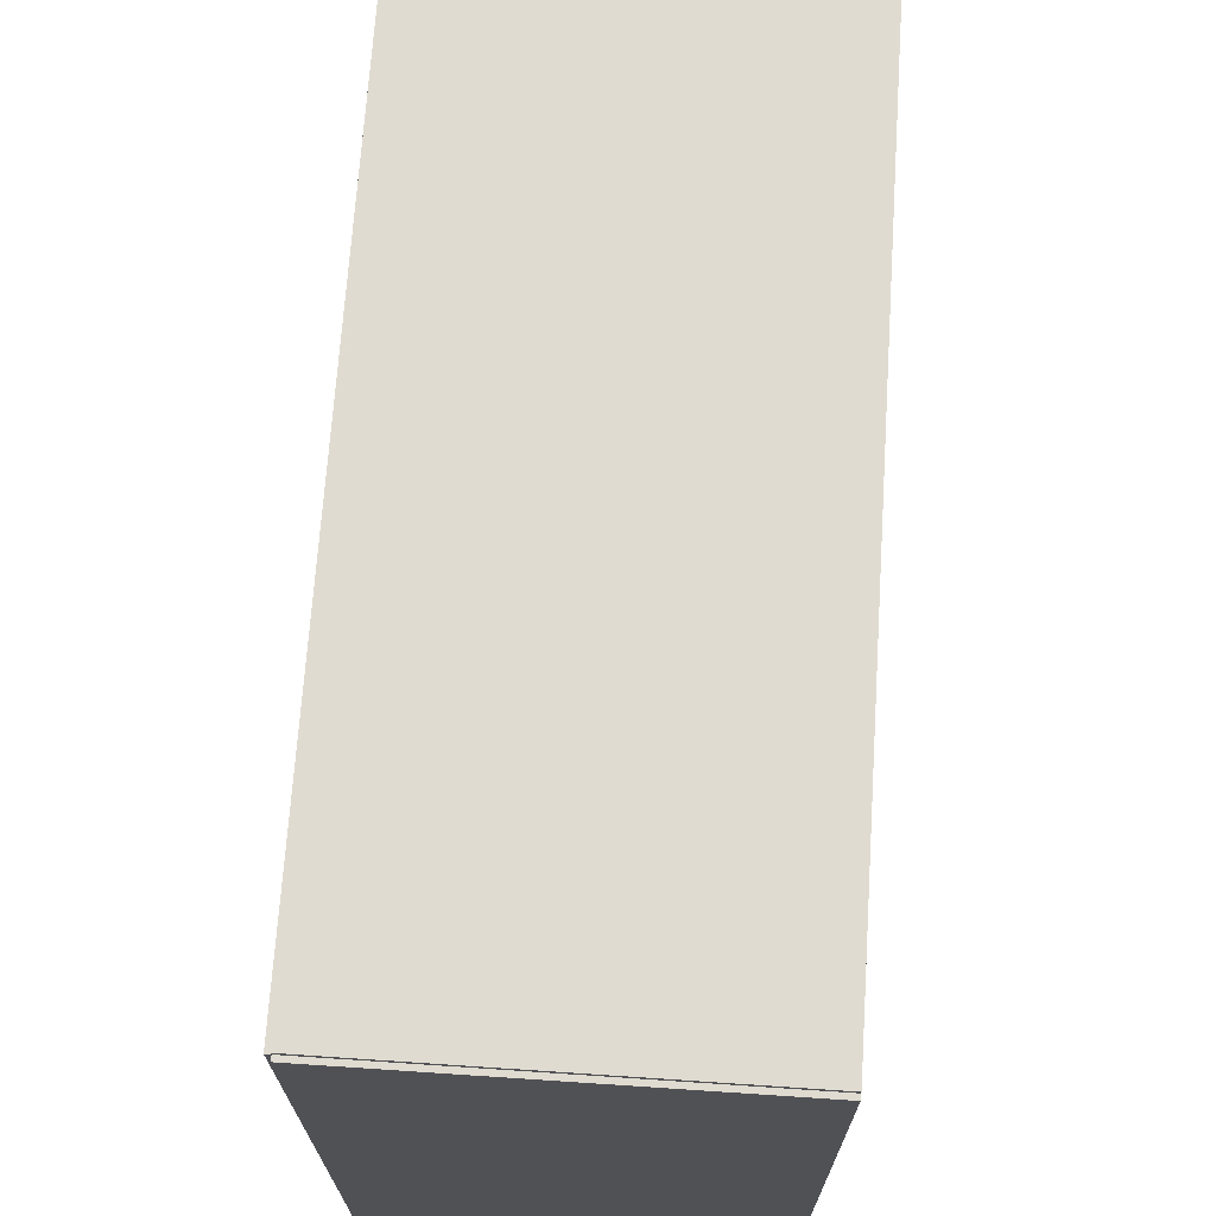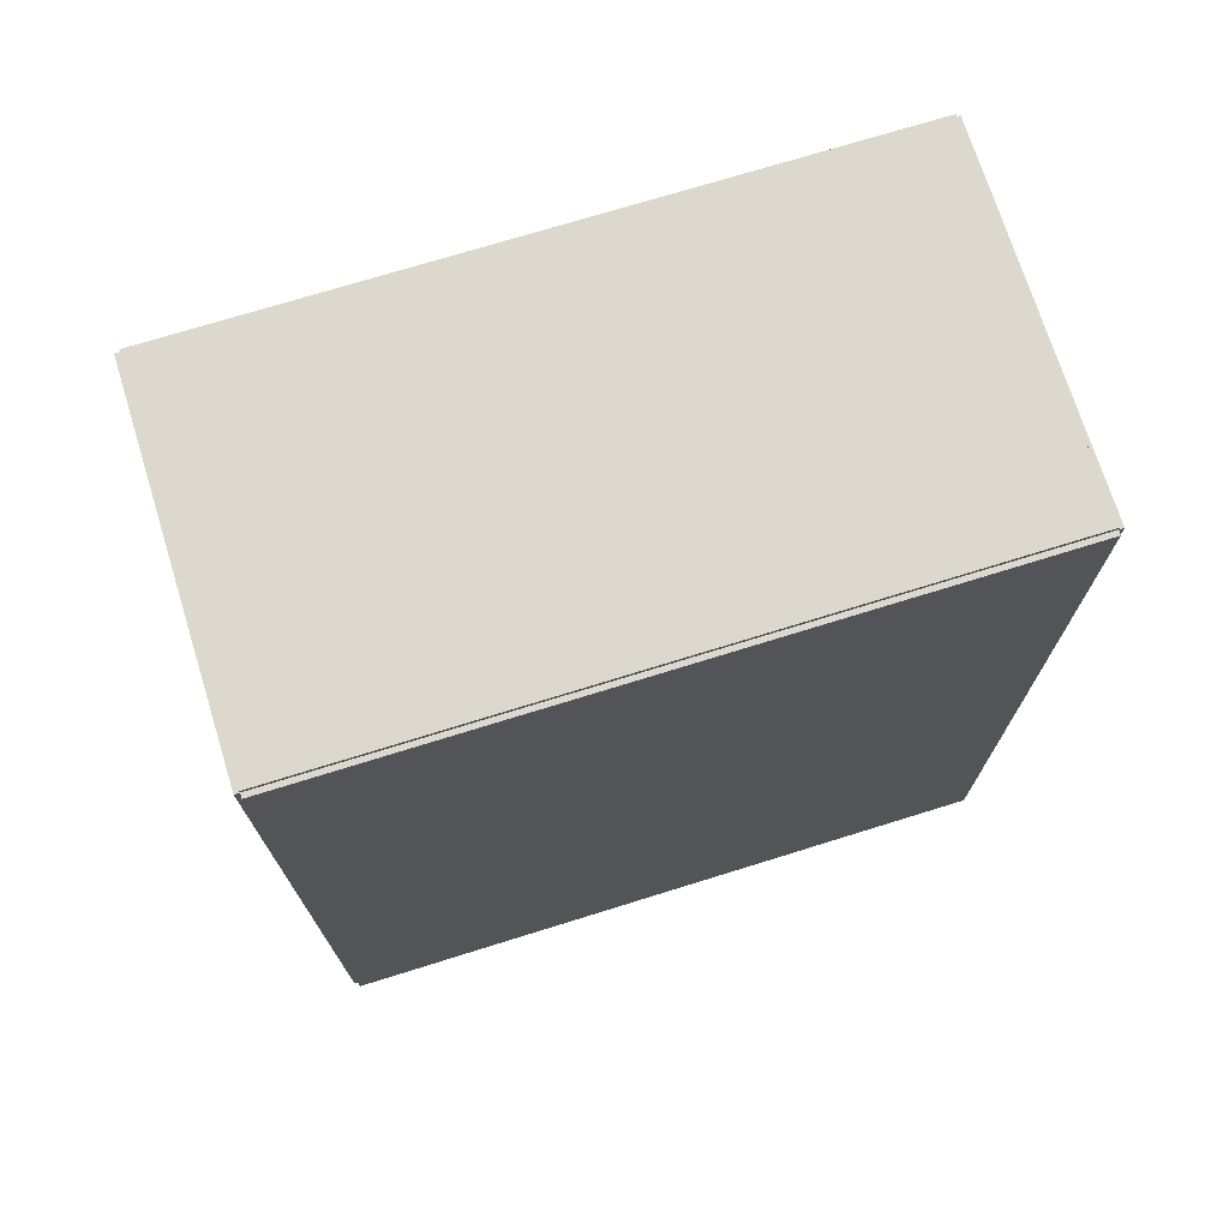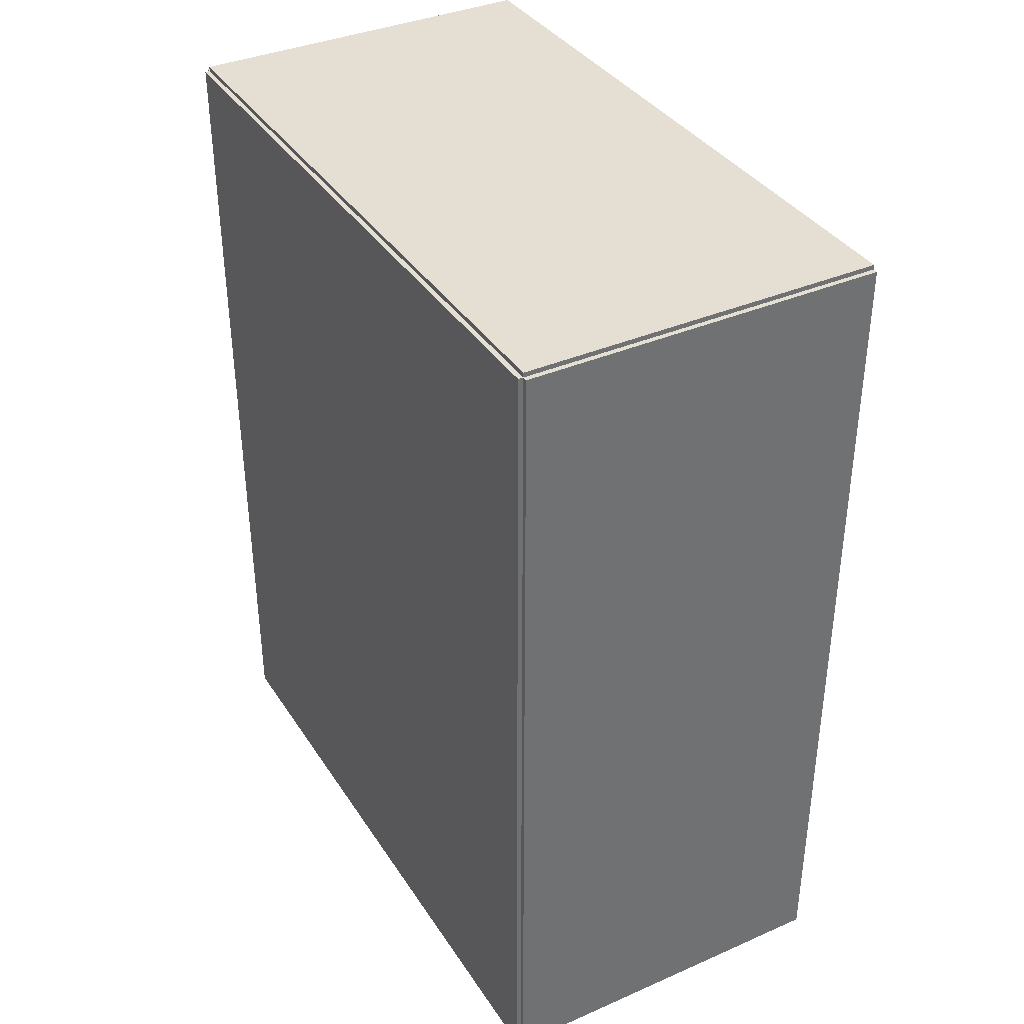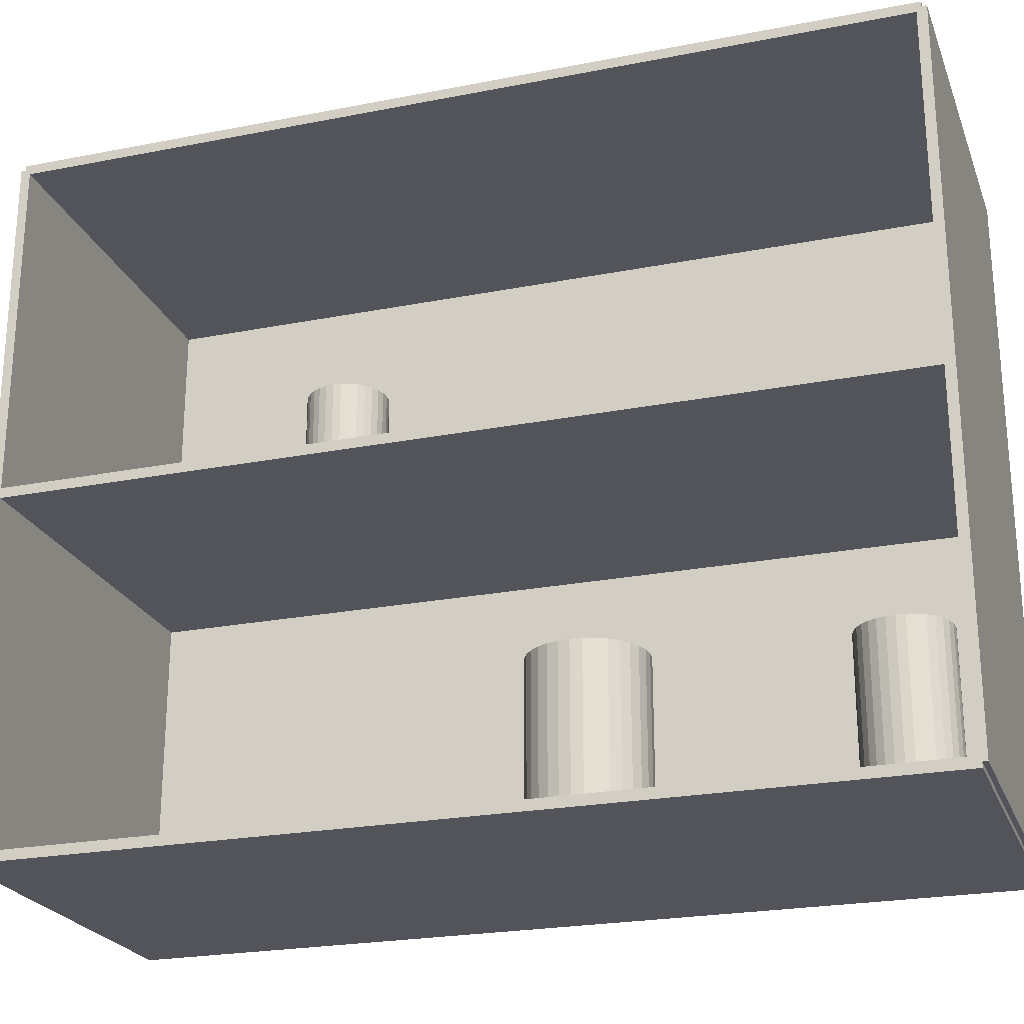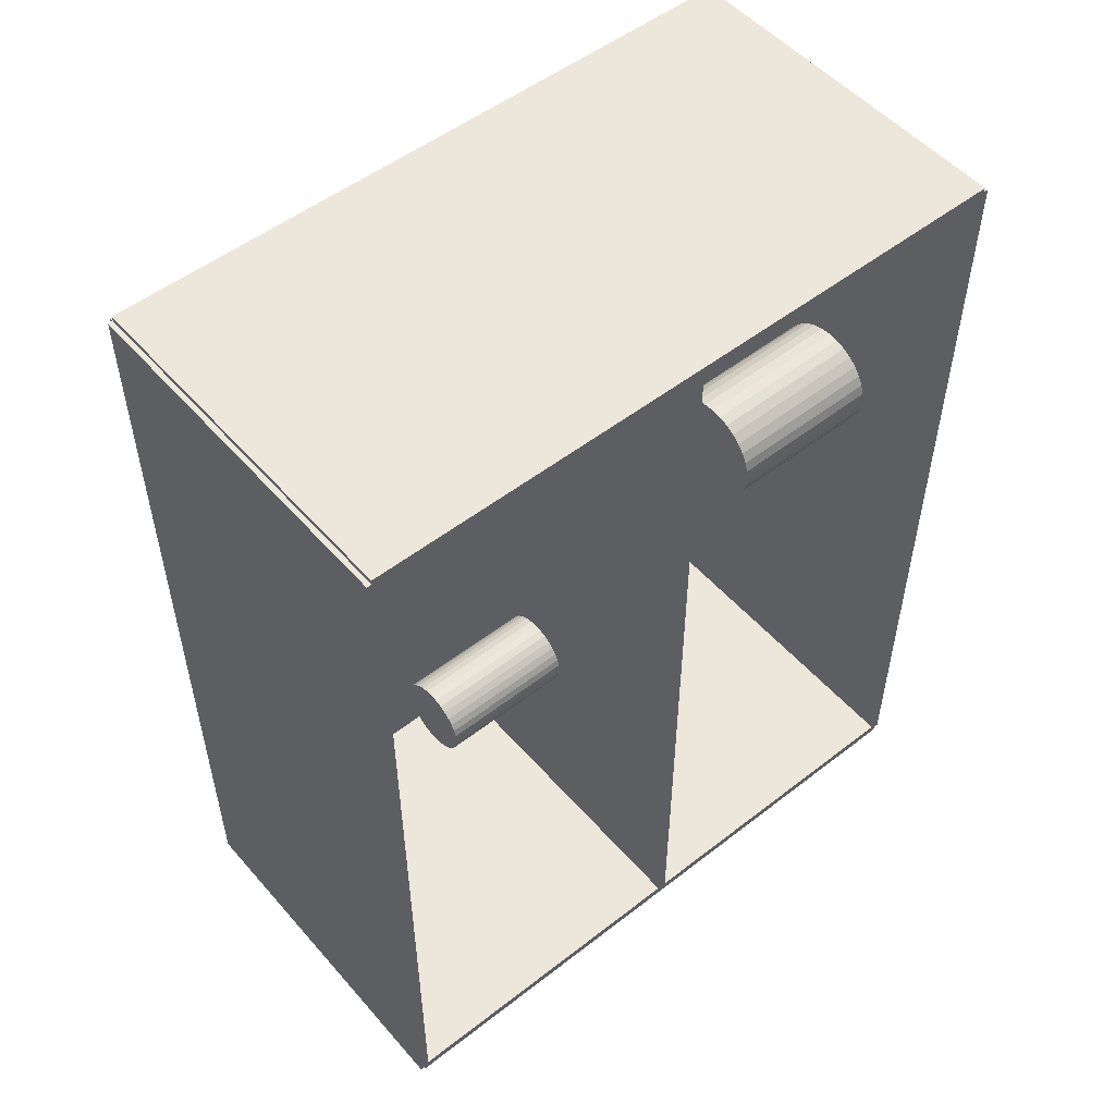
<metadata>
{"format":"obj","ext":"obj","renderer":"f3d","projection":"perspective","resolution":1024,"background":"white","views":[{"elev":69.8,"azim":3.8,"up":"+Z"},{"elev":72.4,"azim":-107.3,"up":"+Y"},{"elev":37.1,"azim":-29.2,"up":"+Y"},{"elev":-23.7,"azim":108.1,"up":"+Z"},{"elev":52.3,"azim":50.1,"up":"+Y"}]}
</metadata>
<code>
v -0.1002 -0.2378 -0.002702
v -0.1002 -0.2378 0.002702
v -0.1002 0.2378 -0.002702
v -0.1002 0.2378 0.002702
v 0.1002 -0.2378 -0.002702
v 0.1002 -0.2378 0.002702
v 0.1002 0.2378 -0.002702
v 0.1002 0.2378 0.002702
v -0.09749 -0.2378 0
v -0.1029 -0.2378 0
v -0.09749 0.2378 0
v -0.1029 0.2378 0
v -0.09749 -0.2378 0.375
v -0.1029 -0.2378 0.375
v -0.09749 0.2378 0.375
v -0.1029 0.2378 0.375
v -0.1002 -0.2378 0.1848
v -0.1002 -0.2378 0.1902
v -0.1002 0.2378 0.1848
v -0.1002 0.2378 0.1902
v 0.1002 -0.2378 0.1848
v 0.1002 -0.2378 0.1902
v 0.1002 0.2378 0.1848
v 0.1002 0.2378 0.1902
v -0.1002 0.2352 0.375
v -0.1002 0.2403 0.375
v -0.1002 0.2352 0
v -0.1002 0.2403 0
v 0.1002 0.2352 0.375
v 0.1002 0.2403 0.375
v 0.1002 0.2352 0
v 0.1002 0.2403 0
v -0.1002 -0.2352 0
v -0.1002 -0.2403 0
v -0.1002 -0.2352 0.375
v -0.1002 -0.2403 0.375
v 0.1002 -0.2352 0
v 0.1002 -0.2403 0
v 0.1002 -0.2352 0.375
v 0.1002 -0.2403 0.375
v -0.1002 -0.2378 0.3723
v -0.1002 -0.2378 0.3777
v -0.1002 0.2378 0.3723
v -0.1002 0.2378 0.3777
v 0.1002 -0.2378 0.3723
v 0.1002 -0.2378 0.3777
v 0.1002 0.2378 0.3723
v 0.1002 0.2378 0.3777
v 0.03287 0.1993 0.005404
v 0.0565 0.1993 0.005404
v 0.0565 0.1993 0.0861
v 0.03287 0.1993 0.0861
v 0.05605 0.2039 0.005404
v 0.05605 0.2039 0.0861
v 0.0547 0.2084 0.005404
v 0.0547 0.2084 0.0861
v 0.05252 0.2124 0.005404
v 0.05252 0.2124 0.0861
v 0.04958 0.216 0.005404
v 0.04958 0.216 0.0861
v 0.046 0.219 0.005404
v 0.046 0.219 0.0861
v 0.04192 0.2211 0.005404
v 0.04192 0.2211 0.0861
v 0.03748 0.2225 0.005404
v 0.03748 0.2225 0.0861
v 0.03287 0.2229 0.005404
v 0.03287 0.2229 0.0861
v 0.02826 0.2225 0.005404
v 0.02826 0.2225 0.0861
v 0.02383 0.2211 0.005404
v 0.02383 0.2211 0.0861
v 0.01974 0.219 0.005404
v 0.01974 0.219 0.0861
v 0.01616 0.216 0.005404
v 0.01616 0.216 0.0861
v 0.01322 0.2124 0.005404
v 0.01322 0.2124 0.0861
v 0.01104 0.2084 0.005404
v 0.01104 0.2084 0.0861
v 0.009694 0.2039 0.005404
v 0.009694 0.2039 0.0861
v 0.00924 0.1993 0.005404
v 0.00924 0.1993 0.0861
v 0.009694 0.1947 0.005404
v 0.009694 0.1947 0.0861
v 0.01104 0.1903 0.005404
v 0.01104 0.1903 0.0861
v 0.01322 0.1862 0.005404
v 0.01322 0.1862 0.0861
v 0.01616 0.1826 0.005404
v 0.01616 0.1826 0.0861
v 0.01974 0.1797 0.005404
v 0.01974 0.1797 0.0861
v 0.02383 0.1775 0.005404
v 0.02383 0.1775 0.0861
v 0.02826 0.1761 0.005404
v 0.02826 0.1761 0.0861
v 0.03287 0.1757 0.005404
v 0.03287 0.1757 0.0861
v 0.03748 0.1761 0.005404
v 0.03748 0.1761 0.0861
v 0.04192 0.1775 0.005404
v 0.04192 0.1775 0.0861
v 0.046 0.1797 0.005404
v 0.046 0.1797 0.0861
v 0.04958 0.1826 0.005404
v 0.04958 0.1826 0.0861
v 0.05252 0.1862 0.005404
v 0.05252 0.1862 0.0861
v 0.0547 0.1903 0.005404
v 0.0547 0.1903 0.0861
v 0.05605 0.1947 0.005404
v 0.05605 0.1947 0.0861
v 0.01996 0.04534 0.005404
v 0.0508 0.04534 0.005404
v 0.0508 0.04534 0.09467
v 0.01996 0.04534 0.09467
v 0.0502 0.05135 0.005404
v 0.0502 0.05135 0.09467
v 0.04845 0.05714 0.005404
v 0.04845 0.05714 0.09467
v 0.0456 0.06247 0.005404
v 0.0456 0.06247 0.09467
v 0.04177 0.06714 0.005404
v 0.04177 0.06714 0.09467
v 0.03709 0.07098 0.005404
v 0.03709 0.07098 0.09467
v 0.03176 0.07383 0.005404
v 0.03176 0.07383 0.09467
v 0.02598 0.07558 0.005404
v 0.02598 0.07558 0.09467
v 0.01996 0.07617 0.005404
v 0.01996 0.07617 0.09467
v 0.01395 0.07558 0.005404
v 0.01395 0.07558 0.09467
v 0.008164 0.07383 0.005404
v 0.008164 0.07383 0.09467
v 0.002833 0.07098 0.005404
v 0.002833 0.07098 0.09467
v -0.001839 0.06714 0.005404
v -0.001839 0.06714 0.09467
v -0.005674 0.06247 0.005404
v -0.005674 0.06247 0.09467
v -0.008523 0.05714 0.005404
v -0.008523 0.05714 0.09467
v -0.01028 0.05135 0.005404
v -0.01028 0.05135 0.09467
v -0.01087 0.04534 0.005404
v -0.01087 0.04534 0.09467
v -0.01028 0.03932 0.005404
v -0.01028 0.03932 0.09467
v -0.008523 0.03354 0.005404
v -0.008523 0.03354 0.09467
v -0.005674 0.02821 0.005404
v -0.005674 0.02821 0.09467
v -0.001839 0.02354 0.005404
v -0.001839 0.02354 0.09467
v 0.002833 0.0197 0.005404
v 0.002833 0.0197 0.09467
v 0.008164 0.01685 0.005404
v 0.008164 0.01685 0.09467
v 0.01395 0.0151 0.005404
v 0.01395 0.0151 0.09467
v 0.01996 0.01451 0.005404
v 0.01996 0.01451 0.09467
v 0.02598 0.0151 0.005404
v 0.02598 0.0151 0.09467
v 0.03176 0.01685 0.005404
v 0.03176 0.01685 0.09467
v 0.03709 0.0197 0.005404
v 0.03709 0.0197 0.09467
v 0.04177 0.02354 0.005404
v 0.04177 0.02354 0.09467
v 0.0456 0.02821 0.005404
v 0.0456 0.02821 0.09467
v 0.04845 0.03354 0.005404
v 0.04845 0.03354 0.09467
v 0.0502 0.03932 0.005404
v 0.0502 0.03932 0.09467
v -0.0151 -0.09689 0.1929
v 0.006836 -0.09689 0.1929
v 0.006836 -0.09689 0.271
v -0.0151 -0.09689 0.271
v 0.006414 -0.09261 0.1929
v 0.006414 -0.09261 0.271
v 0.005166 -0.08849 0.1929
v 0.005166 -0.08849 0.271
v 0.003138 -0.0847 0.1929
v 0.003138 -0.0847 0.271
v 0.0004097 -0.08138 0.1929
v 0.0004097 -0.08138 0.271
v -0.002915 -0.07865 0.1929
v -0.002915 -0.07865 0.271
v -0.006708 -0.07662 0.1929
v -0.006708 -0.07662 0.271
v -0.01082 -0.07537 0.1929
v -0.01082 -0.07537 0.271
v -0.0151 -0.07495 0.1929
v -0.0151 -0.07495 0.271
v -0.01938 -0.07537 0.1929
v -0.01938 -0.07537 0.271
v -0.0235 -0.07662 0.1929
v -0.0235 -0.07662 0.271
v -0.02729 -0.07865 0.1929
v -0.02729 -0.07865 0.271
v -0.03062 -0.08138 0.1929
v -0.03062 -0.08138 0.271
v -0.03335 -0.0847 0.1929
v -0.03335 -0.0847 0.271
v -0.03537 -0.08849 0.1929
v -0.03537 -0.08849 0.271
v -0.03662 -0.09261 0.1929
v -0.03662 -0.09261 0.271
v -0.03704 -0.09689 0.1929
v -0.03704 -0.09689 0.271
v -0.03662 -0.1012 0.1929
v -0.03662 -0.1012 0.271
v -0.03537 -0.1053 0.1929
v -0.03537 -0.1053 0.271
v -0.03335 -0.1091 0.1929
v -0.03335 -0.1091 0.271
v -0.03062 -0.1124 0.1929
v -0.03062 -0.1124 0.271
v -0.02729 -0.1151 0.1929
v -0.02729 -0.1151 0.271
v -0.0235 -0.1172 0.1929
v -0.0235 -0.1172 0.271
v -0.01938 -0.1184 0.1929
v -0.01938 -0.1184 0.271
v -0.0151 -0.1188 0.1929
v -0.0151 -0.1188 0.271
v -0.01082 -0.1184 0.1929
v -0.01082 -0.1184 0.271
v -0.006708 -0.1172 0.1929
v -0.006708 -0.1172 0.271
v -0.002915 -0.1151 0.1929
v -0.002915 -0.1151 0.271
v 0.0004097 -0.1124 0.1929
v 0.0004097 -0.1124 0.271
v 0.003138 -0.1091 0.1929
v 0.003138 -0.1091 0.271
v 0.005166 -0.1053 0.1929
v 0.005166 -0.1053 0.271
v 0.006414 -0.1012 0.1929
v 0.006414 -0.1012 0.271
f 2 4 1
f 5 2 1
f 1 4 3
f 3 5 1
f 2 8 4
f 6 2 5
f 6 8 2
f 4 8 3
f 7 5 3
f 3 8 7
f 7 6 5
f 8 6 7
f 10 12 9
f 13 10 9
f 9 12 11
f 11 13 9
f 10 16 12
f 14 10 13
f 14 16 10
f 12 16 11
f 15 13 11
f 11 16 15
f 15 14 13
f 16 14 15
f 18 20 17
f 21 18 17
f 17 20 19
f 19 21 17
f 18 24 20
f 22 18 21
f 22 24 18
f 20 24 19
f 23 21 19
f 19 24 23
f 23 22 21
f 24 22 23
f 26 28 25
f 29 26 25
f 25 28 27
f 27 29 25
f 26 32 28
f 30 26 29
f 30 32 26
f 28 32 27
f 31 29 27
f 27 32 31
f 31 30 29
f 32 30 31
f 34 36 33
f 37 34 33
f 33 36 35
f 35 37 33
f 34 40 36
f 38 34 37
f 38 40 34
f 36 40 35
f 39 37 35
f 35 40 39
f 39 38 37
f 40 38 39
f 42 44 41
f 45 42 41
f 41 44 43
f 43 45 41
f 42 48 44
f 46 42 45
f 46 48 42
f 44 48 43
f 47 45 43
f 43 48 47
f 47 46 45
f 48 46 47
f 50 49 53
f 50 53 51
f 51 53 54
f 51 54 52
f 53 49 55
f 53 55 54
f 54 55 56
f 54 56 52
f 55 49 57
f 55 57 56
f 56 57 58
f 56 58 52
f 57 49 59
f 57 59 58
f 58 59 60
f 58 60 52
f 59 49 61
f 59 61 60
f 60 61 62
f 60 62 52
f 61 49 63
f 61 63 62
f 62 63 64
f 62 64 52
f 63 49 65
f 63 65 64
f 64 65 66
f 64 66 52
f 65 49 67
f 65 67 66
f 66 67 68
f 66 68 52
f 67 49 69
f 67 69 68
f 68 69 70
f 68 70 52
f 69 49 71
f 69 71 70
f 70 71 72
f 70 72 52
f 71 49 73
f 71 73 72
f 72 73 74
f 72 74 52
f 73 49 75
f 73 75 74
f 74 75 76
f 74 76 52
f 75 49 77
f 75 77 76
f 76 77 78
f 76 78 52
f 77 49 79
f 77 79 78
f 78 79 80
f 78 80 52
f 79 49 81
f 79 81 80
f 80 81 82
f 80 82 52
f 81 49 83
f 81 83 82
f 82 83 84
f 82 84 52
f 83 49 85
f 83 85 84
f 84 85 86
f 84 86 52
f 85 49 87
f 85 87 86
f 86 87 88
f 86 88 52
f 87 49 89
f 87 89 88
f 88 89 90
f 88 90 52
f 89 49 91
f 89 91 90
f 90 91 92
f 90 92 52
f 91 49 93
f 91 93 92
f 92 93 94
f 92 94 52
f 93 49 95
f 93 95 94
f 94 95 96
f 94 96 52
f 95 49 97
f 95 97 96
f 96 97 98
f 96 98 52
f 97 49 99
f 97 99 98
f 98 99 100
f 98 100 52
f 99 49 101
f 99 101 100
f 100 101 102
f 100 102 52
f 101 49 103
f 101 103 102
f 102 103 104
f 102 104 52
f 103 49 105
f 103 105 104
f 104 105 106
f 104 106 52
f 105 49 107
f 105 107 106
f 106 107 108
f 106 108 52
f 107 49 109
f 107 109 108
f 108 109 110
f 108 110 52
f 109 49 111
f 109 111 110
f 110 111 112
f 110 112 52
f 111 49 113
f 111 113 112
f 112 113 114
f 112 114 52
f 113 49 50
f 113 50 114
f 114 50 51
f 114 51 52
f 116 115 119
f 116 119 117
f 117 119 120
f 117 120 118
f 119 115 121
f 119 121 120
f 120 121 122
f 120 122 118
f 121 115 123
f 121 123 122
f 122 123 124
f 122 124 118
f 123 115 125
f 123 125 124
f 124 125 126
f 124 126 118
f 125 115 127
f 125 127 126
f 126 127 128
f 126 128 118
f 127 115 129
f 127 129 128
f 128 129 130
f 128 130 118
f 129 115 131
f 129 131 130
f 130 131 132
f 130 132 118
f 131 115 133
f 131 133 132
f 132 133 134
f 132 134 118
f 133 115 135
f 133 135 134
f 134 135 136
f 134 136 118
f 135 115 137
f 135 137 136
f 136 137 138
f 136 138 118
f 137 115 139
f 137 139 138
f 138 139 140
f 138 140 118
f 139 115 141
f 139 141 140
f 140 141 142
f 140 142 118
f 141 115 143
f 141 143 142
f 142 143 144
f 142 144 118
f 143 115 145
f 143 145 144
f 144 145 146
f 144 146 118
f 145 115 147
f 145 147 146
f 146 147 148
f 146 148 118
f 147 115 149
f 147 149 148
f 148 149 150
f 148 150 118
f 149 115 151
f 149 151 150
f 150 151 152
f 150 152 118
f 151 115 153
f 151 153 152
f 152 153 154
f 152 154 118
f 153 115 155
f 153 155 154
f 154 155 156
f 154 156 118
f 155 115 157
f 155 157 156
f 156 157 158
f 156 158 118
f 157 115 159
f 157 159 158
f 158 159 160
f 158 160 118
f 159 115 161
f 159 161 160
f 160 161 162
f 160 162 118
f 161 115 163
f 161 163 162
f 162 163 164
f 162 164 118
f 163 115 165
f 163 165 164
f 164 165 166
f 164 166 118
f 165 115 167
f 165 167 166
f 166 167 168
f 166 168 118
f 167 115 169
f 167 169 168
f 168 169 170
f 168 170 118
f 169 115 171
f 169 171 170
f 170 171 172
f 170 172 118
f 171 115 173
f 171 173 172
f 172 173 174
f 172 174 118
f 173 115 175
f 173 175 174
f 174 175 176
f 174 176 118
f 175 115 177
f 175 177 176
f 176 177 178
f 176 178 118
f 177 115 179
f 177 179 178
f 178 179 180
f 178 180 118
f 179 115 116
f 179 116 180
f 180 116 117
f 180 117 118
f 182 181 185
f 182 185 183
f 183 185 186
f 183 186 184
f 185 181 187
f 185 187 186
f 186 187 188
f 186 188 184
f 187 181 189
f 187 189 188
f 188 189 190
f 188 190 184
f 189 181 191
f 189 191 190
f 190 191 192
f 190 192 184
f 191 181 193
f 191 193 192
f 192 193 194
f 192 194 184
f 193 181 195
f 193 195 194
f 194 195 196
f 194 196 184
f 195 181 197
f 195 197 196
f 196 197 198
f 196 198 184
f 197 181 199
f 197 199 198
f 198 199 200
f 198 200 184
f 199 181 201
f 199 201 200
f 200 201 202
f 200 202 184
f 201 181 203
f 201 203 202
f 202 203 204
f 202 204 184
f 203 181 205
f 203 205 204
f 204 205 206
f 204 206 184
f 205 181 207
f 205 207 206
f 206 207 208
f 206 208 184
f 207 181 209
f 207 209 208
f 208 209 210
f 208 210 184
f 209 181 211
f 209 211 210
f 210 211 212
f 210 212 184
f 211 181 213
f 211 213 212
f 212 213 214
f 212 214 184
f 213 181 215
f 213 215 214
f 214 215 216
f 214 216 184
f 215 181 217
f 215 217 216
f 216 217 218
f 216 218 184
f 217 181 219
f 217 219 218
f 218 219 220
f 218 220 184
f 219 181 221
f 219 221 220
f 220 221 222
f 220 222 184
f 221 181 223
f 221 223 222
f 222 223 224
f 222 224 184
f 223 181 225
f 223 225 224
f 224 225 226
f 224 226 184
f 225 181 227
f 225 227 226
f 226 227 228
f 226 228 184
f 227 181 229
f 227 229 228
f 228 229 230
f 228 230 184
f 229 181 231
f 229 231 230
f 230 231 232
f 230 232 184
f 231 181 233
f 231 233 232
f 232 233 234
f 232 234 184
f 233 181 235
f 233 235 234
f 234 235 236
f 234 236 184
f 235 181 237
f 235 237 236
f 236 237 238
f 236 238 184
f 237 181 239
f 237 239 238
f 238 239 240
f 238 240 184
f 239 181 241
f 239 241 240
f 240 241 242
f 240 242 184
f 241 181 243
f 241 243 242
f 242 243 244
f 242 244 184
f 243 181 245
f 243 245 244
f 244 245 246
f 244 246 184
f 245 181 182
f 245 182 246
f 246 182 183
f 246 183 184

</code>
